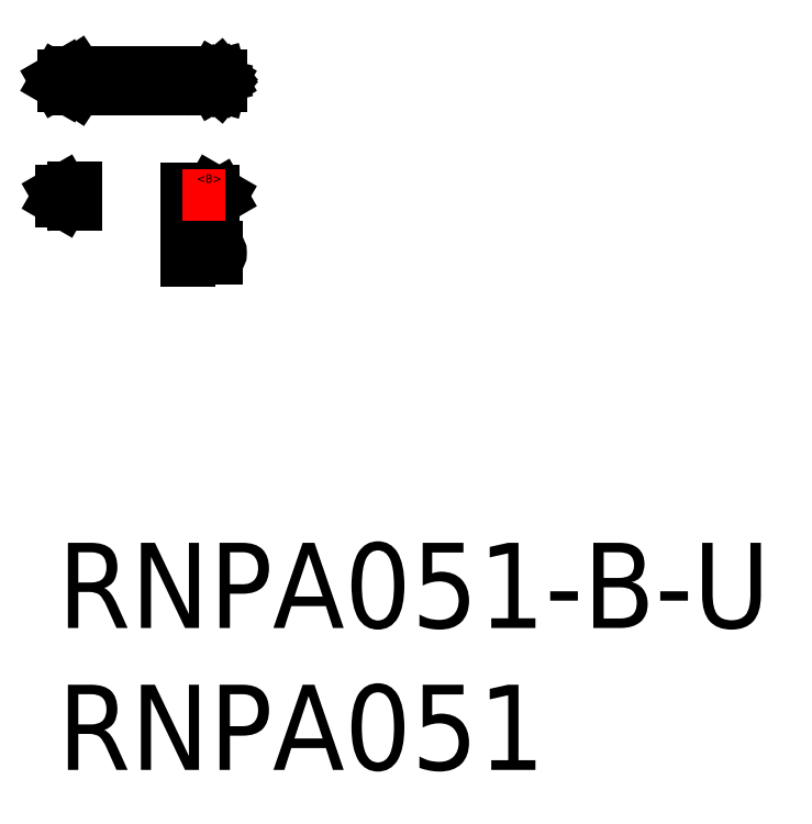
<metadata>
{"format":"dxf","ext":"dxf","renderer":"ezdxf+matplotlib","layout":"modelspace","background":"white","min_lineweight":24,"dpi":150}
</metadata>
<code>
0
SECTION
2
ENTITIES
0
INSERT
8
MSM_CONTINUOUS
2
*U14
10
0
20
0
30
0
0
INSERT
8
MSM_CONTINUOUS
2
*U15
10
0
20
0
30
0
0
LINE
8
MSM_CENTER
10
5.9
20
16.27
30
0
11
-0.2
21
16.27
31
0
0
LINE
8
MSM_CONTINUOUS
10
4.5
20
16.53
30
0
11
0.66
21
16.53
31
0
0
LINE
8
MSM_CONTINUOUS
10
4.5
20
16.02
30
0
11
0.66
21
16.02
31
0
0
LINE
8
MSM_CONTINUOUS
10
4.6
20
16.12
30
0
11
4.6
21
16.43
31
0
0
LINE
8
MSM_CONTINUOUS
10
0.6
20
16.06
30
0
11
0.6
21
16.49
31
0
0
LINE
8
MSM_CONTINUOUS
10
5.7
20
16.42
30
0
11
4.6
21
16.42
31
0
0
LINE
8
MSM_CONTINUOUS
10
5.7
20
16.12
30
0
11
4.6
21
16.12
31
0
0
LINE
8
MSM_CONTINUOUS
10
0.6
20
16.42
30
0
11
0.2598
21
16.42
31
0
0
LINE
8
MSM_CONTINUOUS
10
0.6
20
16.12
30
0
11
0.2598
21
16.12
31
0
0
LINE
8
MSM_CONTINUOUS
10
5.7
20
16.27
30
0
11
5.523
21
16.38
31
0
0
LINE
8
MSM_CONTINUOUS
10
5.7
20
16.27
30
0
11
5.523
21
16.17
31
0
0
LINE
8
MSM_CONTINUOUS
10
7.64e-14
20
16.27
30
0
11
0.2598
21
16.12
31
0
0
LINE
8
MSM_CONTINUOUS
10
5.7
20
16.12
30
0
11
5.523
21
16.17
31
0
0
LINE
8
MSM_CONTINUOUS
10
5.7
20
16.12
30
0
11
5.595
21
16.21
31
0
0
LINE
8
MSM_CONTINUOUS
10
6.39e-14
20
16.27
30
0
11
0.2598
21
16.42
31
0
0
LINE
8
MSM_CONTINUOUS
10
5.7
20
16.42
30
0
11
5.523
21
16.38
31
0
0
LINE
8
MSM_CONTINUOUS
10
5.7
20
16.42
30
0
11
5.595
21
16.34
31
0
0
LINE
8
MSM_CONTINUOUS
10
0.66
20
16.02
30
0
11
0.66
21
16.53
31
0
0
LINE
8
MSM_CONTINUOUS
10
0.66
20
16.53
30
0
11
0.6
21
16.49
31
0
0
LINE
8
MSM_CENTER
10
-0.2
20
12.21
30
0
11
0.7748
21
12.21
31
0
0
LINE
8
MSM_CONTINUOUS
10
0.05
20
12.13
30
0
11
0.1598
21
12.06
31
0
0
LINE
8
MSM_CONTINUOUS
10
0.1598
20
12.06
30
0
11
0.6
21
12.06
31
0
0
LINE
8
MSM_CONTINUOUS
10
0.05
20
12.3
30
0
11
0.1598
21
12.36
31
0
0
LINE
8
MSM_CONTINUOUS
10
0.1598
20
12.36
30
0
11
0.6
21
12.36
31
0
0
LINE
8
MSM_CONTINUOUS
10
4.6
20
12.06
30
0
11
5.44
21
12.06
31
0
0
LINE
8
MSM_CONTINUOUS
10
4.6
20
12
30
0
11
4.6
21
12.43
31
0
0
LINE
8
MSM_CONTINUOUS
10
4.6
20
12.36
30
0
11
5.44
21
12.36
31
0
0
LINE
8
MSM_CONTINUOUS
10
5.7
20
12.21
30
0
11
5.44
21
12.36
31
0
0
LINE
8
MSM_CONTINUOUS
10
5.7
20
12.21
30
0
11
5.44
21
12.06
31
0
0
LINE
8
MSM_CONTINUOUS
10
5.44
20
12.36
30
0
11
5.44
21
12.06
31
0
0
LINE
8
MSM_CENTER
10
4.4
20
10.21
30
0
11
5.9
21
10.21
31
0
0
LINE
8
MSM_CONTINUOUS
10
4.6
20
10
30
0
11
4.6
21
10.43
31
0
0
ARC
8
MSM_CONTINUOUS
10
0.1
20
12.21
30
0
40
0.1
50
120
51
240
0
LINE
8
MSM_CONTINUOUS
10
0.1598
20
12.36
30
0
11
0.1598
21
12.06
31
0
0
ARC
8
MSM_CONTINUOUS
10
5.55
20
10.21
30
0
40
0.15
50
270
51
90
0
LINE
8
MSM_CENTER
10
4.4
20
12.21
30
0
11
5.9
21
12.21
31
0
0
INSERT
8
MSM_CONTINUOUS
2
*U17
10
0
20
0
30
0
0
INSERT
8
MSM_CONTINUOUS
2
*U18
10
0
20
0
30
0
0
INSERT
8
MSM_CONTINUOUS
2
*U19
10
0
20
0
30
0
0
INSERT
8
MSM_CONTINUOUS
2
*U20
10
0
20
0
30
0
0
INSERT
8
MSM_CONTINUOUS
2
*U21
10
0
20
0
30
0
0
LINE
8
MSM_CONTINUOUS
10
0.66
20
16.02
30
0
11
0.6
21
16.06
31
0
0
ARC
8
MSM_CONTINUOUS
10
4.5
20
16.43
30
0
40
0.1
50
0
51
90
0
ARC
8
MSM_CONTINUOUS
10
4.5
20
16.12
30
0
40
0.1
50
270
51
0
0
LINE
8
MSM_CONTINUOUS
10
0.2598
20
16.42
30
0
11
0.2598
21
16.12
31
0
0
LINE
8
MSM_CONTINUOUS
10
4.6
20
10.36
30
0
11
5.55
21
10.36
31
0
0
LINE
8
MSM_CONTINUOUS
10
4.6
20
10.06
30
0
11
5.55
21
10.06
31
0
0
LINE
8
MSM_CONTINUOUS
10
0.6
20
11.96
30
0
11
0.6
21
12.47
31
0
0
ENDSEC
0
EOF

</code>
